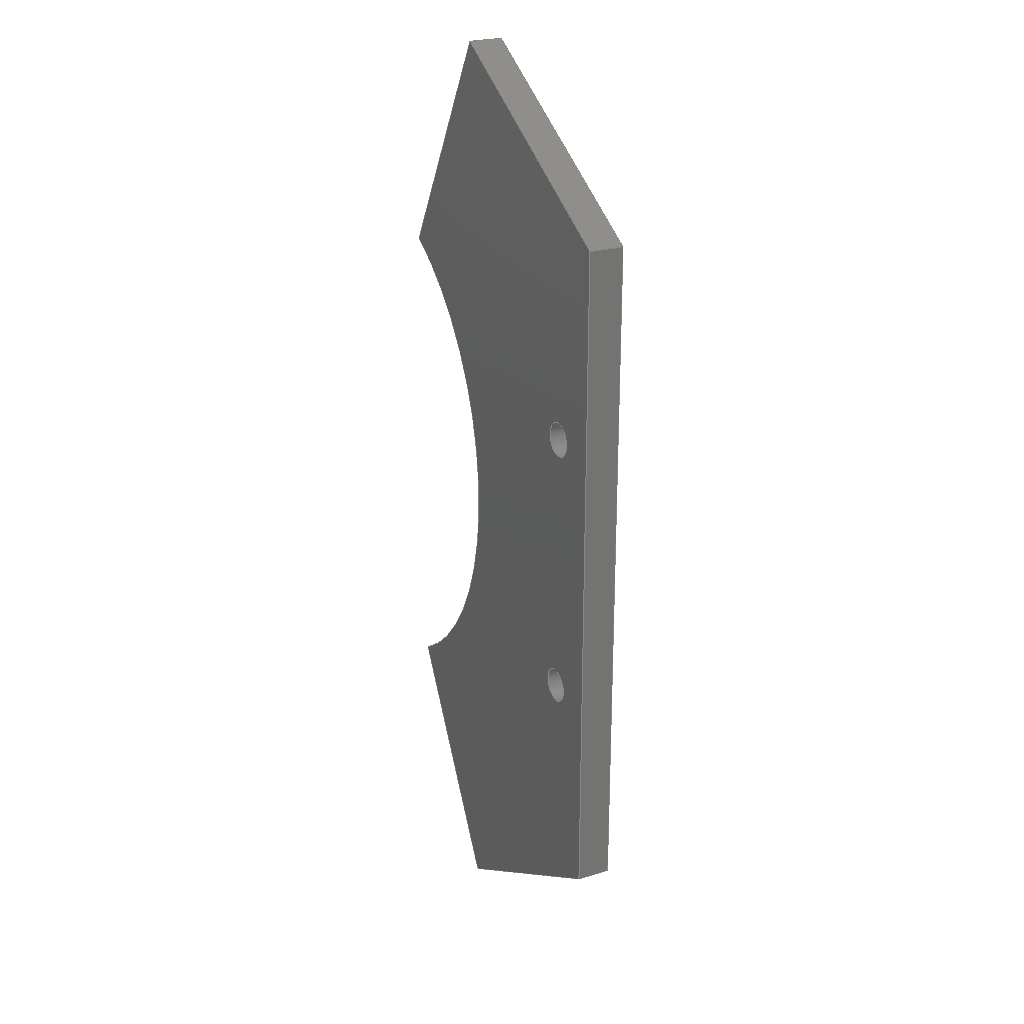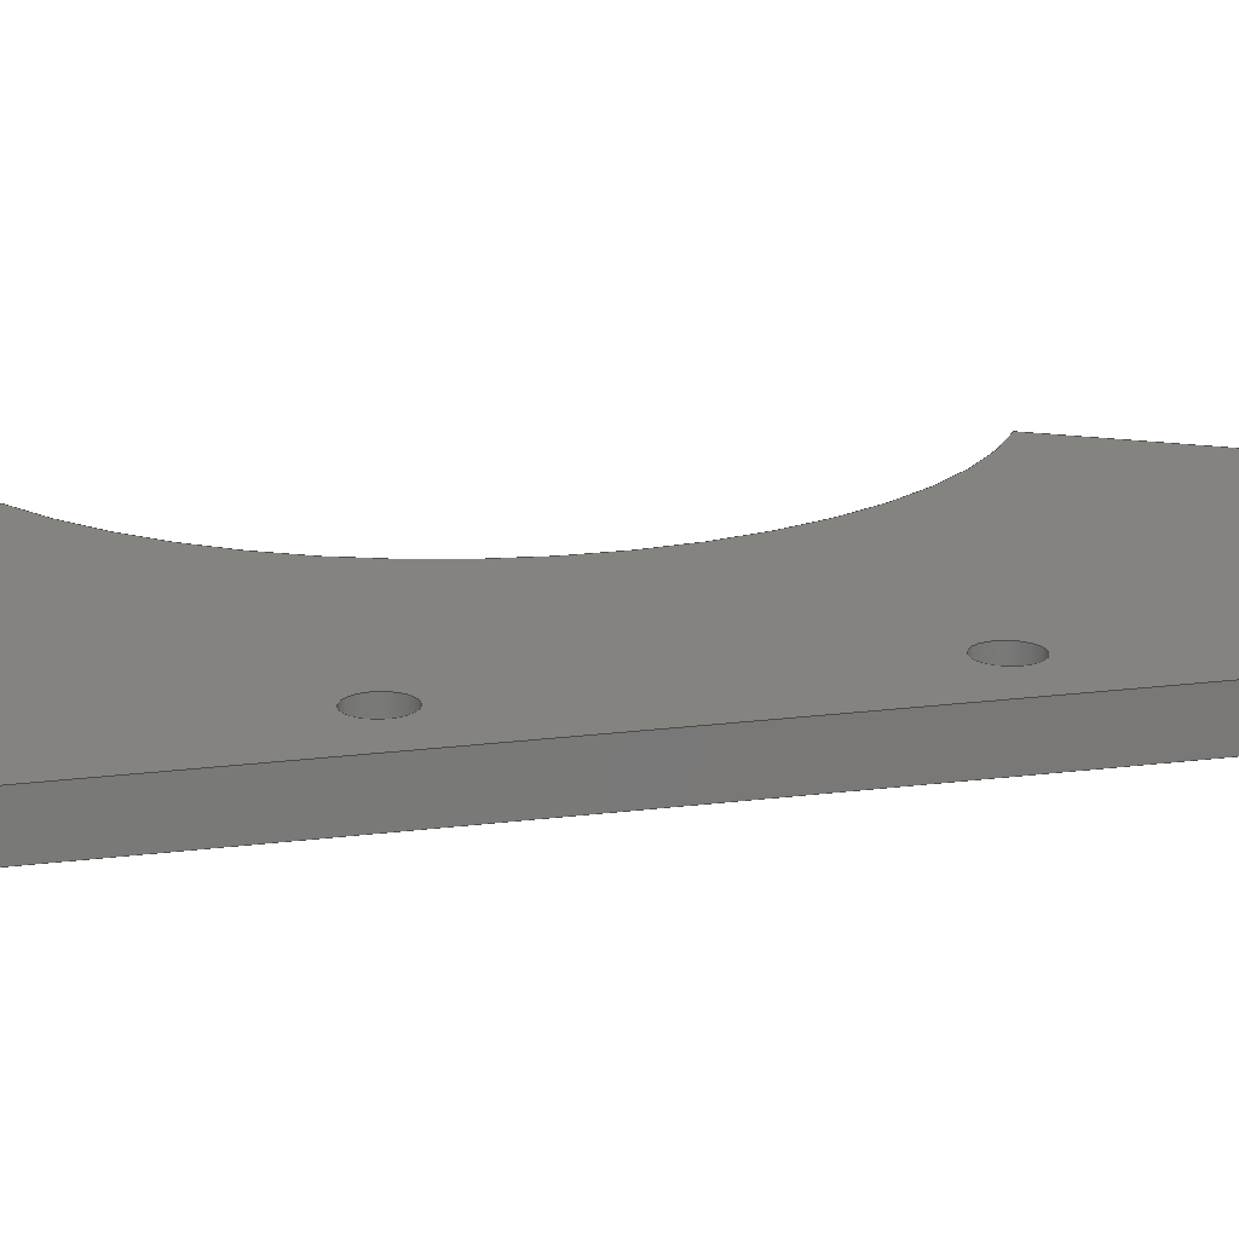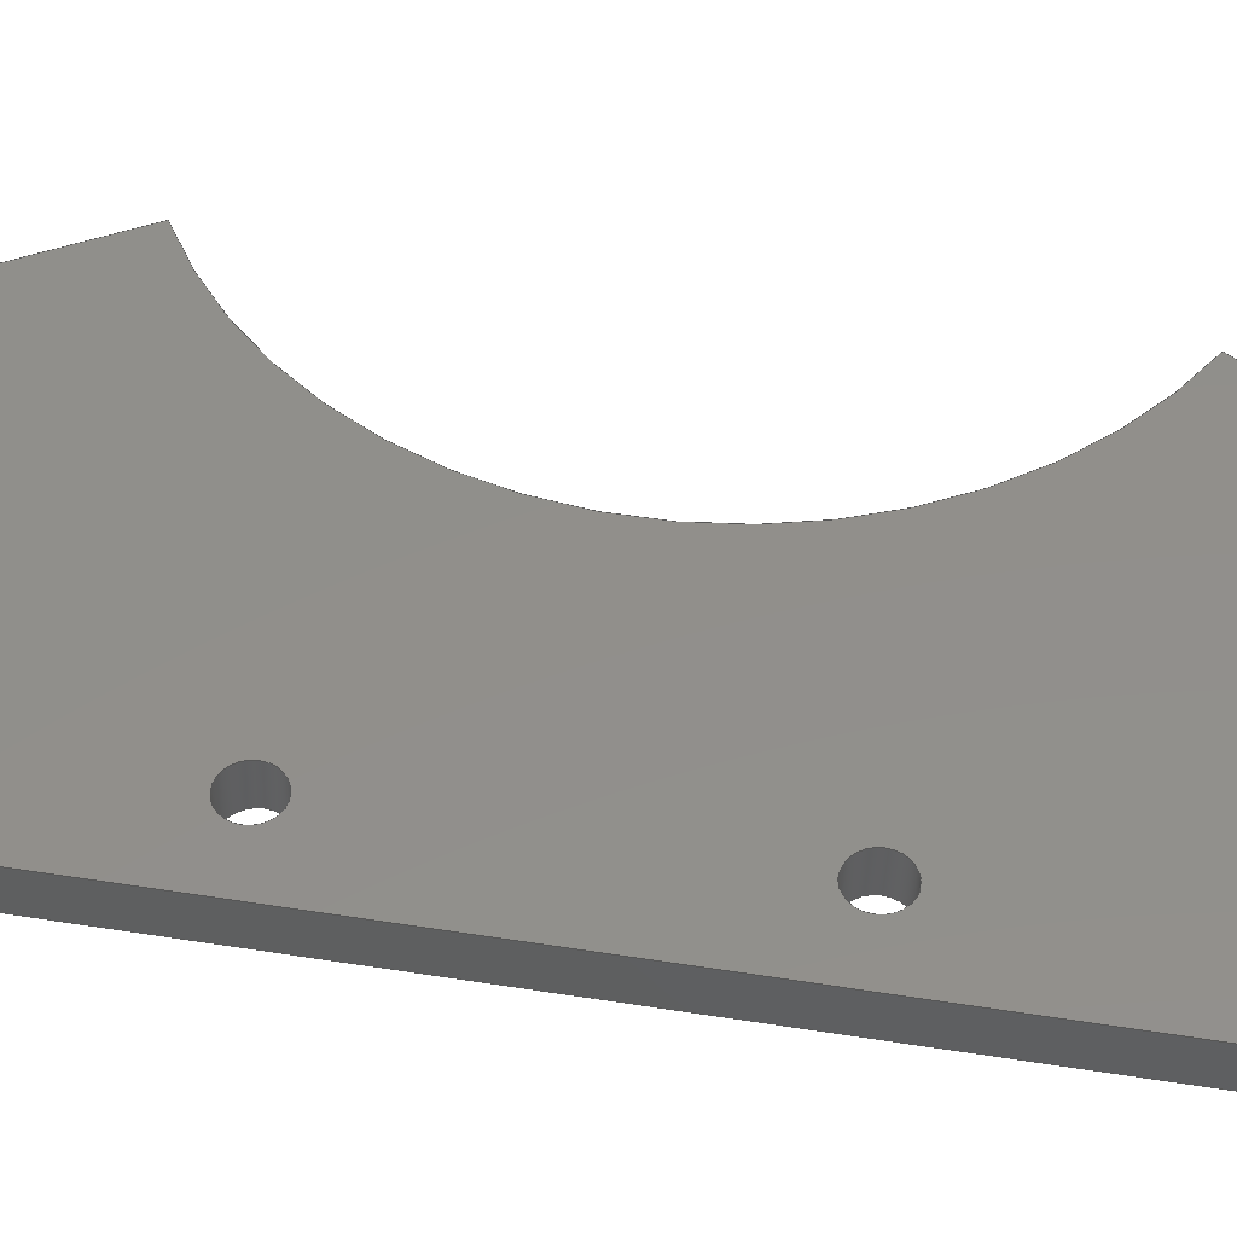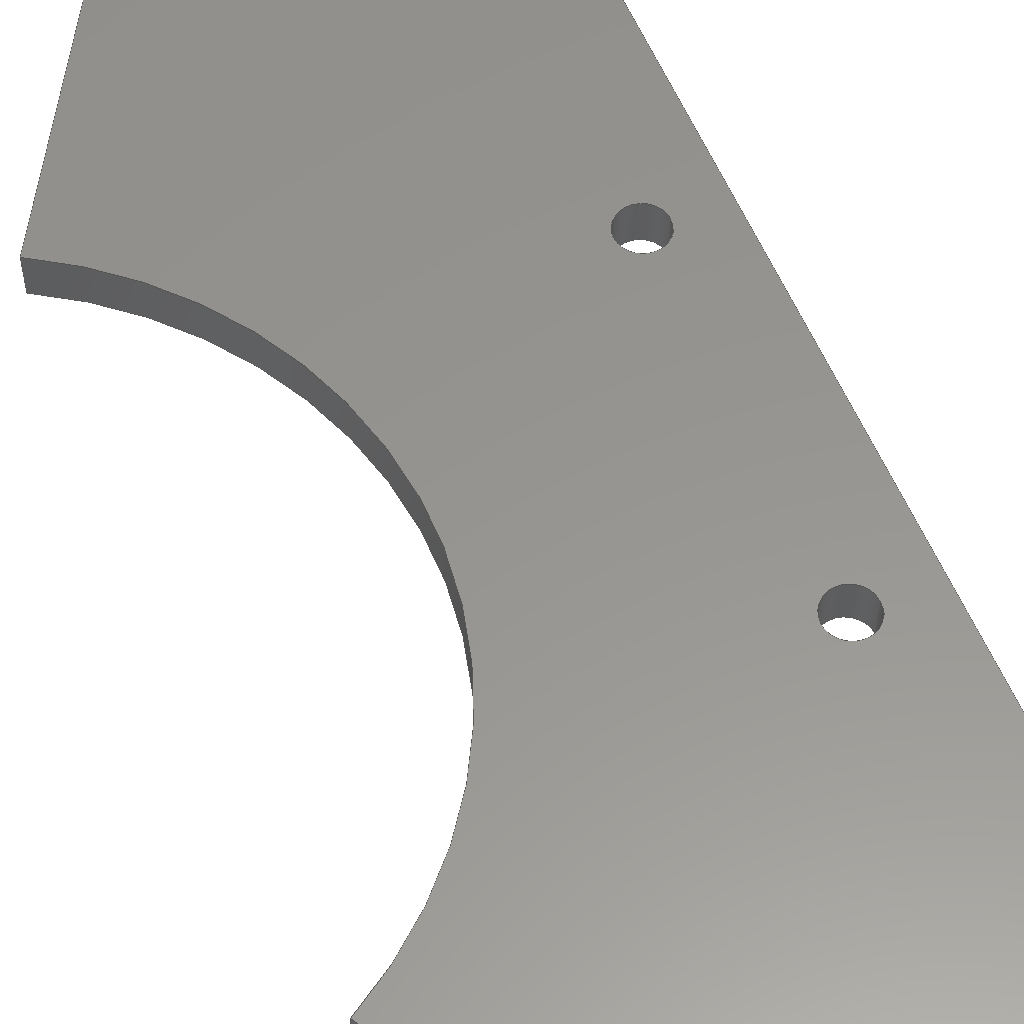
<metadata>
{"format":"step","ext":"step","renderer":"f3d","projection":"perspective","resolution":1024,"background":"white","views":[{"elev":24.5,"azim":-116.3,"up":"+Z"},{"elev":18.1,"azim":-104.3,"up":"+Y"},{"elev":50.6,"azim":-80.1,"up":"+Y"},{"elev":57.7,"azim":157.3,"up":"+Y"}]}
</metadata>
<code>
ISO-10303-21;
DATA;
#1=MECHANICAL_DESIGN_GEOMETRIC_PRESENTATION_REPRESENTATION('',(#4),#320);
#2=SHAPE_REPRESENTATION_RELATIONSHIP('SRR','None',#327,#3);
#3=ADVANCED_BREP_SHAPE_REPRESENTATION('',(#5),#319);
#4=STYLED_ITEM('',(#336),#5);
#5=MANIFOLD_SOLID_BREP('Body1',#184);
#6=CYLINDRICAL_SURFACE('',#203,25.5);
#7=CYLINDRICAL_SURFACE('',#211,1.55);
#8=CYLINDRICAL_SURFACE('',#212,1.55);
#9=FACE_BOUND('',#31,.T.);
#10=FACE_BOUND('',#32,.T.);
#11=FACE_BOUND('',#36,.T.);
#12=FACE_BOUND('',#37,.T.);
#13=CIRCLE('',#200,25.5);
#14=CIRCLE('',#201,1.55);
#15=CIRCLE('',#202,1.55);
#16=CIRCLE('',#204,25.5);
#17=CIRCLE('',#207,1.55);
#18=CIRCLE('',#208,1.55);
#19=FACE_OUTER_BOUND('',#29,.T.);
#20=FACE_OUTER_BOUND('',#30,.T.);
#21=FACE_OUTER_BOUND('',#33,.T.);
#22=FACE_OUTER_BOUND('',#34,.T.);
#23=FACE_OUTER_BOUND('',#35,.T.);
#24=FACE_OUTER_BOUND('',#38,.T.);
#25=FACE_OUTER_BOUND('',#39,.T.);
#26=FACE_OUTER_BOUND('',#40,.T.);
#27=FACE_OUTER_BOUND('',#41,.T.);
#28=FACE_OUTER_BOUND('',#42,.T.);
#29=EDGE_LOOP('',(#119,#120,#121,#122));
#30=EDGE_LOOP('',(#123,#124,#125,#126,#127,#128));
#31=EDGE_LOOP('',(#129));
#32=EDGE_LOOP('',(#130));
#33=EDGE_LOOP('',(#131,#132,#133,#134));
#34=EDGE_LOOP('',(#135,#136,#137,#138));
#35=EDGE_LOOP('',(#139,#140,#141,#142,#143,#144));
#36=EDGE_LOOP('',(#145));
#37=EDGE_LOOP('',(#146));
#38=EDGE_LOOP('',(#147,#148,#149,#150));
#39=EDGE_LOOP('',(#151,#152,#153,#154));
#40=EDGE_LOOP('',(#155,#156,#157,#158));
#41=EDGE_LOOP('',(#159,#160,#161,#162));
#42=EDGE_LOOP('',(#163,#164,#165,#166));
#43=LINE('',#270,#61);
#44=LINE('',#272,#62);
#45=LINE('',#274,#63);
#46=LINE('',#275,#64);
#47=LINE('',#280,#65);
#48=LINE('',#282,#66);
#49=LINE('',#284,#67);
#50=LINE('',#285,#68);
#51=LINE('',#293,#69);
#52=LINE('',#296,#70);
#53=LINE('',#297,#71);
#54=LINE('',#300,#72);
#55=LINE('',#302,#73);
#56=LINE('',#303,#74);
#57=LINE('',#309,#75);
#58=LINE('',#311,#76);
#59=LINE('',#313,#77);
#60=LINE('',#315,#78);
#61=VECTOR('',#218,10);
#62=VECTOR('',#219,10);
#63=VECTOR('',#220,10);
#64=VECTOR('',#221,10);
#65=VECTOR('',#226,10);
#66=VECTOR('',#227,10);
#67=VECTOR('',#228,10);
#68=VECTOR('',#229,10);
#69=VECTOR('',#238,10);
#70=VECTOR('',#241,10);
#71=VECTOR('',#242,10);
#72=VECTOR('',#245,10);
#73=VECTOR('',#246,10);
#74=VECTOR('',#247,10);
#75=VECTOR('',#254,10);
#76=VECTOR('',#257,10);
#77=VECTOR('',#260,1.55);
#78=VECTOR('',#263,1.55);
#79=VERTEX_POINT('',#268);
#80=VERTEX_POINT('',#269);
#81=VERTEX_POINT('',#271);
#82=VERTEX_POINT('',#273);
#83=VERTEX_POINT('',#277);
#84=VERTEX_POINT('',#279);
#85=VERTEX_POINT('',#281);
#86=VERTEX_POINT('',#283);
#87=VERTEX_POINT('',#286);
#88=VERTEX_POINT('',#288);
#89=VERTEX_POINT('',#291);
#90=VERTEX_POINT('',#295);
#91=VERTEX_POINT('',#299);
#92=VERTEX_POINT('',#301);
#93=VERTEX_POINT('',#304);
#94=VERTEX_POINT('',#306);
#95=EDGE_CURVE('',#79,#80,#43,.T.);
#96=EDGE_CURVE('',#81,#79,#44,.T.);
#97=EDGE_CURVE('',#82,#81,#45,.T.);
#98=EDGE_CURVE('',#80,#82,#46,.T.);
#99=EDGE_CURVE('',#79,#83,#13,.T.);
#100=EDGE_CURVE('',#83,#84,#47,.T.);
#101=EDGE_CURVE('',#85,#84,#48,.T.);
#102=EDGE_CURVE('',#85,#86,#49,.T.);
#103=EDGE_CURVE('',#86,#81,#50,.T.);
#104=EDGE_CURVE('',#87,#87,#14,.T.);
#105=EDGE_CURVE('',#88,#88,#15,.T.);
#106=EDGE_CURVE('',#89,#80,#16,.T.);
#107=EDGE_CURVE('',#89,#83,#51,.T.);
#108=EDGE_CURVE('',#90,#89,#52,.T.);
#109=EDGE_CURVE('',#84,#90,#53,.T.);
#110=EDGE_CURVE('',#91,#82,#54,.T.);
#111=EDGE_CURVE('',#91,#92,#55,.T.);
#112=EDGE_CURVE('',#92,#90,#56,.T.);
#113=EDGE_CURVE('',#93,#93,#17,.T.);
#114=EDGE_CURVE('',#94,#94,#18,.T.);
#115=EDGE_CURVE('',#86,#91,#57,.T.);
#116=EDGE_CURVE('',#92,#85,#58,.T.);
#117=EDGE_CURVE('',#88,#93,#59,.T.);
#118=EDGE_CURVE('',#87,#94,#60,.T.);
#119=ORIENTED_EDGE('',*,*,#95,.F.);
#120=ORIENTED_EDGE('',*,*,#96,.F.);
#121=ORIENTED_EDGE('',*,*,#97,.F.);
#122=ORIENTED_EDGE('',*,*,#98,.F.);
#123=ORIENTED_EDGE('',*,*,#96,.T.);
#124=ORIENTED_EDGE('',*,*,#99,.T.);
#125=ORIENTED_EDGE('',*,*,#100,.T.);
#126=ORIENTED_EDGE('',*,*,#101,.F.);
#127=ORIENTED_EDGE('',*,*,#102,.T.);
#128=ORIENTED_EDGE('',*,*,#103,.T.);
#129=ORIENTED_EDGE('',*,*,#104,.T.);
#130=ORIENTED_EDGE('',*,*,#105,.T.);
#131=ORIENTED_EDGE('',*,*,#95,.T.);
#132=ORIENTED_EDGE('',*,*,#106,.F.);
#133=ORIENTED_EDGE('',*,*,#107,.T.);
#134=ORIENTED_EDGE('',*,*,#99,.F.);
#135=ORIENTED_EDGE('',*,*,#107,.F.);
#136=ORIENTED_EDGE('',*,*,#108,.F.);
#137=ORIENTED_EDGE('',*,*,#109,.F.);
#138=ORIENTED_EDGE('',*,*,#100,.F.);
#139=ORIENTED_EDGE('',*,*,#98,.T.);
#140=ORIENTED_EDGE('',*,*,#110,.F.);
#141=ORIENTED_EDGE('',*,*,#111,.T.);
#142=ORIENTED_EDGE('',*,*,#112,.T.);
#143=ORIENTED_EDGE('',*,*,#108,.T.);
#144=ORIENTED_EDGE('',*,*,#106,.T.);
#145=ORIENTED_EDGE('',*,*,#113,.T.);
#146=ORIENTED_EDGE('',*,*,#114,.T.);
#147=ORIENTED_EDGE('',*,*,#97,.T.);
#148=ORIENTED_EDGE('',*,*,#103,.F.);
#149=ORIENTED_EDGE('',*,*,#115,.T.);
#150=ORIENTED_EDGE('',*,*,#110,.T.);
#151=ORIENTED_EDGE('',*,*,#109,.T.);
#152=ORIENTED_EDGE('',*,*,#112,.F.);
#153=ORIENTED_EDGE('',*,*,#116,.T.);
#154=ORIENTED_EDGE('',*,*,#101,.T.);
#155=ORIENTED_EDGE('',*,*,#105,.F.);
#156=ORIENTED_EDGE('',*,*,#117,.T.);
#157=ORIENTED_EDGE('',*,*,#113,.F.);
#158=ORIENTED_EDGE('',*,*,#117,.F.);
#159=ORIENTED_EDGE('',*,*,#104,.F.);
#160=ORIENTED_EDGE('',*,*,#118,.T.);
#161=ORIENTED_EDGE('',*,*,#114,.F.);
#162=ORIENTED_EDGE('',*,*,#118,.F.);
#163=ORIENTED_EDGE('',*,*,#111,.F.);
#164=ORIENTED_EDGE('',*,*,#115,.F.);
#165=ORIENTED_EDGE('',*,*,#102,.F.);
#166=ORIENTED_EDGE('',*,*,#116,.F.);
#167=PLANE('',#198);
#168=PLANE('',#199);
#169=PLANE('',#205);
#170=PLANE('',#206);
#171=PLANE('',#209);
#172=PLANE('',#210);
#173=PLANE('',#213);
#174=ADVANCED_FACE('',(#19),#167,.F.);
#175=ADVANCED_FACE('',(#20,#9,#10),#168,.F.);
#176=ADVANCED_FACE('',(#21),#6,.F.);
#177=ADVANCED_FACE('',(#22),#169,.F.);
#178=ADVANCED_FACE('',(#23,#11,#12),#170,.T.);
#179=ADVANCED_FACE('',(#24),#171,.T.);
#180=ADVANCED_FACE('',(#25),#172,.T.);
#181=ADVANCED_FACE('',(#26),#7,.F.);
#182=ADVANCED_FACE('',(#27),#8,.F.);
#183=ADVANCED_FACE('',(#28),#173,.F.);
#184=CLOSED_SHELL('',(#174,#175,#176,#177,#178,#179,#180,#181,#182,#183));
#185=DERIVED_UNIT_ELEMENT(#187,1);
#186=DERIVED_UNIT_ELEMENT(#322,-3);
#187=(
MASS_UNIT()
NAMED_UNIT(*)
SI_UNIT(.KILO.,.GRAM.)
);
#188=DERIVED_UNIT((#185,#186));
#189=MEASURE_REPRESENTATION_ITEM('density measure',
POSITIVE_RATIO_MEASURE(7850),#188);
#190=PROPERTY_DEFINITION_REPRESENTATION(#195,#192);
#191=PROPERTY_DEFINITION_REPRESENTATION(#196,#193);
#192=REPRESENTATION('material name',(#194),#319);
#193=REPRESENTATION('density',(#189),#319);
#194=DESCRIPTIVE_REPRESENTATION_ITEM('Steel','Steel');
#195=PROPERTY_DEFINITION('material property','material name',#329);
#196=PROPERTY_DEFINITION('material property','density of part',#329);
#197=AXIS2_PLACEMENT_3D('placement',#266,#214,#215);
#198=AXIS2_PLACEMENT_3D('',#267,#216,#217);
#199=AXIS2_PLACEMENT_3D('',#276,#222,#223);
#200=AXIS2_PLACEMENT_3D('',#278,#224,#225);
#201=AXIS2_PLACEMENT_3D('',#287,#230,#231);
#202=AXIS2_PLACEMENT_3D('',#289,#232,#233);
#203=AXIS2_PLACEMENT_3D('',#290,#234,#235);
#204=AXIS2_PLACEMENT_3D('',#292,#236,#237);
#205=AXIS2_PLACEMENT_3D('',#294,#239,#240);
#206=AXIS2_PLACEMENT_3D('',#298,#243,#244);
#207=AXIS2_PLACEMENT_3D('',#305,#248,#249);
#208=AXIS2_PLACEMENT_3D('',#307,#250,#251);
#209=AXIS2_PLACEMENT_3D('',#308,#252,#253);
#210=AXIS2_PLACEMENT_3D('',#310,#255,#256);
#211=AXIS2_PLACEMENT_3D('',#312,#258,#259);
#212=AXIS2_PLACEMENT_3D('',#314,#261,#262);
#213=AXIS2_PLACEMENT_3D('',#316,#264,#265);
#214=DIRECTION('axis',(0,0,1));
#215=DIRECTION('refdir',(1,0,0));
#216=DIRECTION('center_axis',(-0.866,0,0.5));
#217=DIRECTION('ref_axis',(0.5,0,0.866));
#218=DIRECTION('',(0,1,0));
#219=DIRECTION('',(0.5,0,0.866));
#220=DIRECTION('',(0,-1,0));
#221=DIRECTION('',(-0.5,0,-0.866));
#222=DIRECTION('center_axis',(0,1,0));
#223=DIRECTION('ref_axis',(1,0,0));
#224=DIRECTION('center_axis',(0,1,0));
#225=DIRECTION('ref_axis',(1,0,0));
#226=DIRECTION('',(-0.5,0,0.866));
#227=DIRECTION('',(0.866,0,0.5));
#228=DIRECTION('',(0,0,-1));
#229=DIRECTION('',(0.866,0,-0.5));
#230=DIRECTION('center_axis',(0,1,0));
#231=DIRECTION('ref_axis',(1,0,0));
#232=DIRECTION('center_axis',(0,1,0));
#233=DIRECTION('ref_axis',(1,0,0));
#234=DIRECTION('center_axis',(0,1,0));
#235=DIRECTION('ref_axis',(-1,0,0.002549));
#236=DIRECTION('center_axis',(0,-1,0));
#237=DIRECTION('ref_axis',(1,0,0));
#238=DIRECTION('',(0,-1,0));
#239=DIRECTION('center_axis',(-0.866,0,-0.5));
#240=DIRECTION('ref_axis',(-0.5,0,0.866));
#241=DIRECTION('',(0.5,0,-0.866));
#242=DIRECTION('',(0,1,0));
#243=DIRECTION('center_axis',(0,1,0));
#244=DIRECTION('ref_axis',(0,0,1));
#245=DIRECTION('',(0.866,0,-0.5));
#246=DIRECTION('',(0,0,1));
#247=DIRECTION('',(0.866,0,0.5));
#248=DIRECTION('center_axis',(0,-1,0));
#249=DIRECTION('ref_axis',(1,0,0));
#250=DIRECTION('center_axis',(0,-1,0));
#251=DIRECTION('ref_axis',(1,0,0));
#252=DIRECTION('center_axis',(-0.5,0,-0.866));
#253=DIRECTION('ref_axis',(-0.866,0,0.5));
#254=DIRECTION('',(0,1,0));
#255=DIRECTION('center_axis',(-0.5,0,0.866));
#256=DIRECTION('ref_axis',(0.866,0,0.5));
#257=DIRECTION('',(0,-1,0));
#258=DIRECTION('center_axis',(0,1,0));
#259=DIRECTION('ref_axis',(1,0,0));
#260=DIRECTION('',(0,1,0));
#261=DIRECTION('center_axis',(0,1,0));
#262=DIRECTION('ref_axis',(1,0,0));
#263=DIRECTION('',(0,1,0));
#264=DIRECTION('center_axis',(1,0,0));
#265=DIRECTION('ref_axis',(0,0,-1));
#266=CARTESIAN_POINT('',(0,0,0));
#267=CARTESIAN_POINT('Origin',(98.6,0,-0.068));
#268=CARTESIAN_POINT('',(85.85,0,-22.15));
#269=CARTESIAN_POINT('',(85.85,3,-22.15));
#270=CARTESIAN_POINT('',(85.85,0,-22.15));
#271=CARTESIAN_POINT('',(73.98,0,-42.71));
#272=CARTESIAN_POINT('',(92.45,0,-10.73));
#273=CARTESIAN_POINT('',(73.98,3,-42.71));
#274=CARTESIAN_POINT('',(73.98,0,-42.71));
#275=CARTESIAN_POINT('',(92.45,3,-10.73));
#276=CARTESIAN_POINT('Origin',(49.24,0,0));
#277=CARTESIAN_POINT('',(85.97,0,22.22));
#278=CARTESIAN_POINT('Origin',(98.49,0,5.551e-16));
#279=CARTESIAN_POINT('',(74.09,0,42.78));
#280=CARTESIAN_POINT('',(80.25,0,32.12));
#281=CARTESIAN_POINT('',(51.96,0,30));
#282=CARTESIAN_POINT('',(0,0,0));
#283=CARTESIAN_POINT('',(51.96,0,-30));
#284=CARTESIAN_POINT('',(51.96,0,15));
#285=CARTESIAN_POINT('',(73.86,0,-42.65));
#286=CARTESIAN_POINT('',(55.41,0,-12));
#287=CARTESIAN_POINT('Origin',(56.96,0,-12));
#288=CARTESIAN_POINT('',(55.41,0,12));
#289=CARTESIAN_POINT('Origin',(56.96,0,12));
#290=CARTESIAN_POINT('Origin',(98.49,0,5.551e-16));
#291=CARTESIAN_POINT('',(85.97,3,22.22));
#292=CARTESIAN_POINT('Origin',(98.49,3,5.551e-16));
#293=CARTESIAN_POINT('',(85.97,0,22.22));
#294=CARTESIAN_POINT('Origin',(74.09,0,42.78));
#295=CARTESIAN_POINT('',(74.09,3,42.78));
#296=CARTESIAN_POINT('',(80.25,3,32.12));
#297=CARTESIAN_POINT('',(74.09,0,42.78));
#298=CARTESIAN_POINT('Origin',(49.24,3,0));
#299=CARTESIAN_POINT('',(51.96,3,-30));
#300=CARTESIAN_POINT('',(73.86,3,-42.65));
#301=CARTESIAN_POINT('',(51.96,3,30));
#302=CARTESIAN_POINT('',(51.96,3,15));
#303=CARTESIAN_POINT('',(73.86,3,42.65));
#304=CARTESIAN_POINT('',(55.41,3,12));
#305=CARTESIAN_POINT('Origin',(56.96,3,12));
#306=CARTESIAN_POINT('',(55.41,3,-12));
#307=CARTESIAN_POINT('Origin',(56.96,3,-12));
#308=CARTESIAN_POINT('Origin',(73.86,0,-42.65));
#309=CARTESIAN_POINT('',(51.96,0,-30));
#310=CARTESIAN_POINT('Origin',(0,0,0));
#311=CARTESIAN_POINT('',(51.96,0,30));
#312=CARTESIAN_POINT('Origin',(56.96,0,12));
#313=CARTESIAN_POINT('',(55.41,0,12));
#314=CARTESIAN_POINT('Origin',(56.96,0,-12));
#315=CARTESIAN_POINT('',(55.41,0,-12));
#316=CARTESIAN_POINT('Origin',(51.96,0,30));
#317=UNCERTAINTY_MEASURE_WITH_UNIT(LENGTH_MEASURE(0.01),#321,
'DISTANCE_ACCURACY_VALUE',
'Maximum model space distance between geometric entities at asserted c
onnectivities');
#318=UNCERTAINTY_MEASURE_WITH_UNIT(LENGTH_MEASURE(0.01),#321,
'DISTANCE_ACCURACY_VALUE',
'Maximum model space distance between geometric entities at asserted c
onnectivities');
#319=(
GEOMETRIC_REPRESENTATION_CONTEXT(3)
GLOBAL_UNCERTAINTY_ASSIGNED_CONTEXT((#317))
GLOBAL_UNIT_ASSIGNED_CONTEXT((#321,#323,#324))
REPRESENTATION_CONTEXT('','3D')
);
#320=(
GEOMETRIC_REPRESENTATION_CONTEXT(3)
GLOBAL_UNCERTAINTY_ASSIGNED_CONTEXT((#318))
GLOBAL_UNIT_ASSIGNED_CONTEXT((#321,#323,#324))
REPRESENTATION_CONTEXT('','3D')
);
#321=(
LENGTH_UNIT()
NAMED_UNIT(*)
SI_UNIT(.MILLI.,.METRE.)
);
#322=(
LENGTH_UNIT()
NAMED_UNIT(*)
SI_UNIT($,.METRE.)
);
#323=(
NAMED_UNIT(*)
PLANE_ANGLE_UNIT()
SI_UNIT($,.RADIAN.)
);
#324=(
NAMED_UNIT(*)
SI_UNIT($,.STERADIAN.)
SOLID_ANGLE_UNIT()
);
#325=SHAPE_DEFINITION_REPRESENTATION(#326,#327);
#326=PRODUCT_DEFINITION_SHAPE('',$,#329);
#327=SHAPE_REPRESENTATION('',(#197),#319);
#328=PRODUCT_DEFINITION_CONTEXT('part definition',#333,'design');
#329=PRODUCT_DEFINITION('Impact block (60 degree)',
'Impact block (60 degree) v20',#330,#328);
#330=PRODUCT_DEFINITION_FORMATION('',$,#335);
#331=PRODUCT_RELATED_PRODUCT_CATEGORY('Impact block (60 degree) v20',
'Impact block (60 degree) v20',(#335));
#332=APPLICATION_PROTOCOL_DEFINITION('international standard',
'automotive_design',2009,#333);
#333=APPLICATION_CONTEXT(
'Core Data for Automotive Mechanical Design Process');
#334=PRODUCT_CONTEXT('part definition',#333,'mechanical');
#335=PRODUCT('Impact block (60 degree)','Impact block (60 degree) v20',
$,(#334));
#336=PRESENTATION_STYLE_ASSIGNMENT((#337));
#337=SURFACE_STYLE_USAGE(.BOTH.,#338);
#338=SURFACE_SIDE_STYLE('',(#339));
#339=SURFACE_STYLE_FILL_AREA(#340);
#340=FILL_AREA_STYLE('Steel - Satin',(#341));
#341=FILL_AREA_STYLE_COLOUR('Steel - Satin',#342);
#342=COLOUR_RGB('Steel - Satin',0.6275,0.6275,0.6275);
ENDSEC;
END-ISO-10303-21;

</code>
